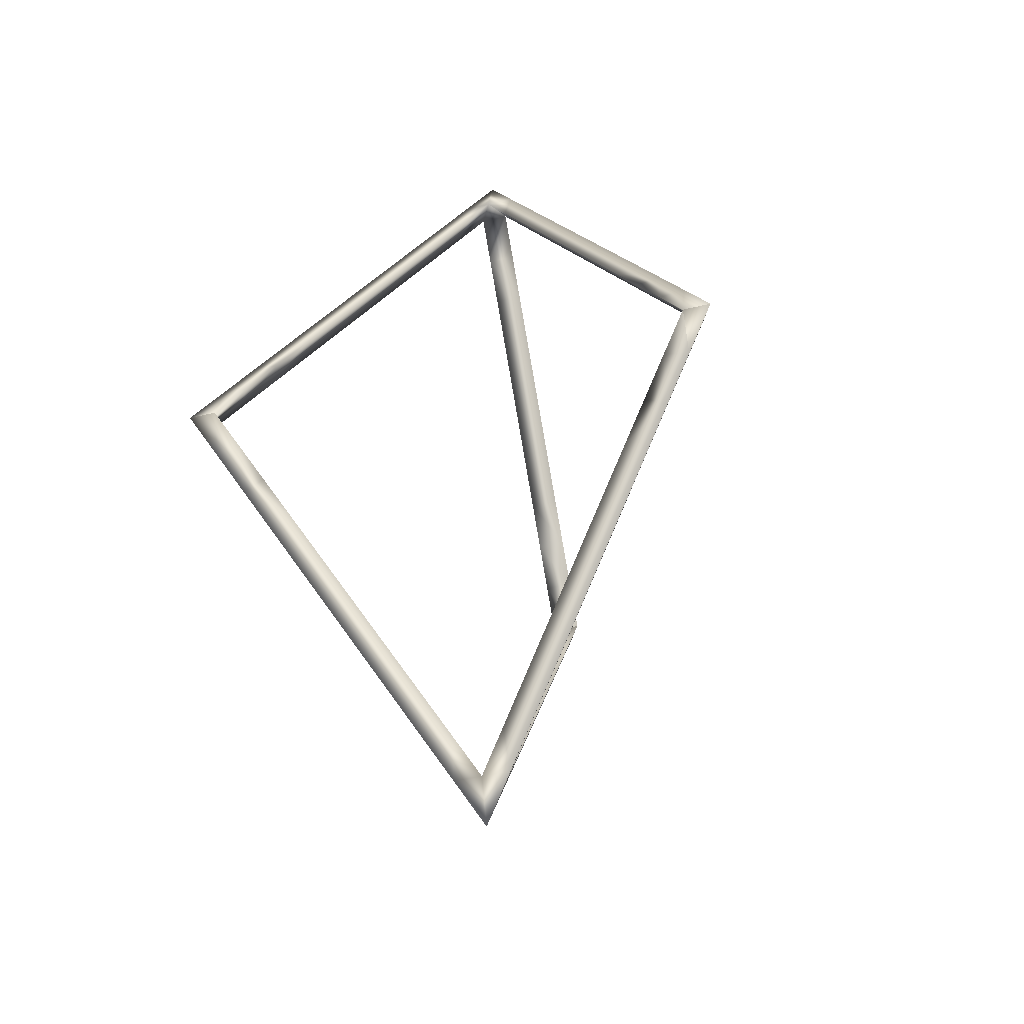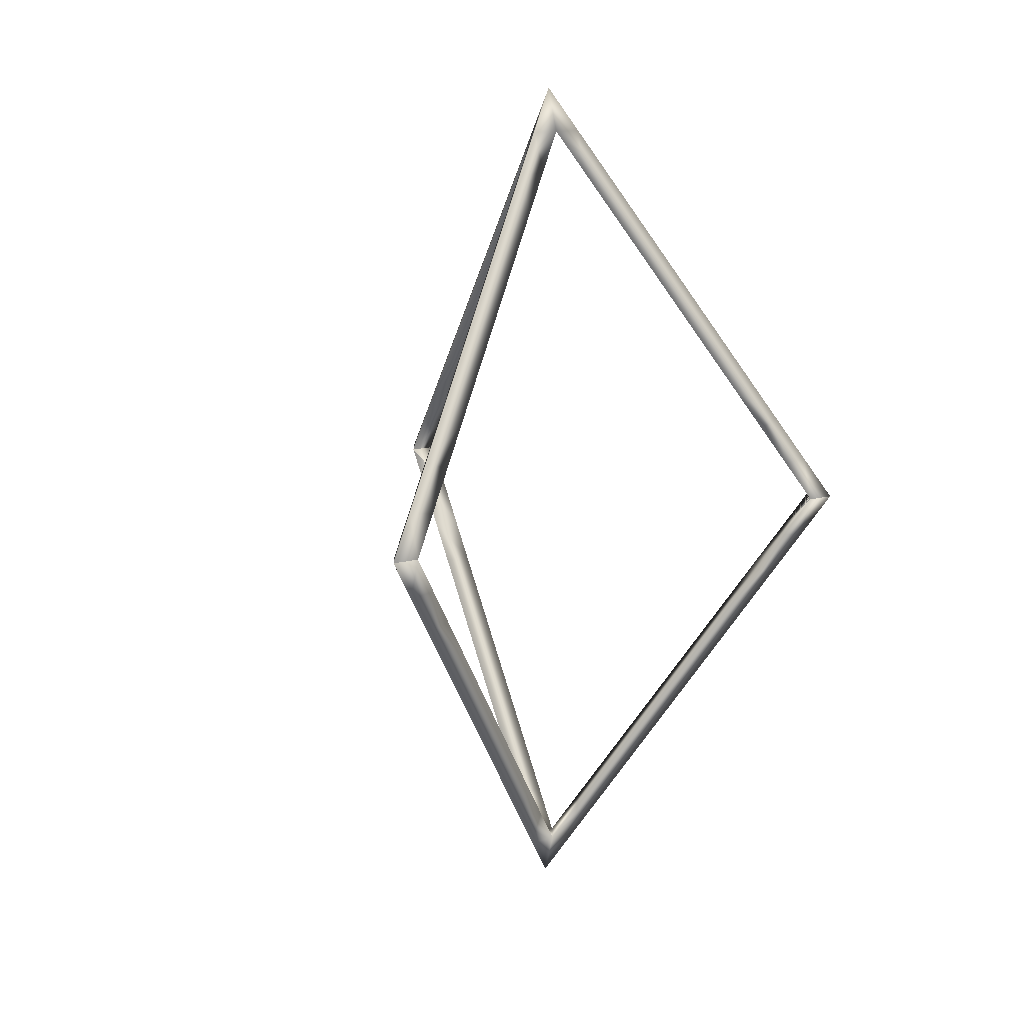
<metadata>
{"format":"obj","ext":"obj","renderer":"f3d","projection":"perspective","resolution":1024,"background":"white","views":[{"elev":-41.2,"azim":-163.0,"up":"+Y"},{"elev":14.2,"azim":29.5,"up":"+Y"}]}
</metadata>
<code>
o tetrahedron1
v 0 1.635 0
v 0 0.00181 1.155
v -1 0.00181 -0.5774
v 1 0.00181 -0.5774
v 0 1.472 -0.05774
v 0.9 0.00181 -0.5774
v -0.9 0.00181 -0.5774
v -0.05 0.00181 1.068
v -0.95 0.00181 -0.4907
v 0.05 0.00181 1.068
v 0.95 0.00181 -0.4907
v -0.05 1.472 0.02887
v 0.05 1.472 0.02887
v 0 1.472 0.1155
v 0 1.308 0.2309
v 0 1.145 0.3464
v 0 0.9816 0.4619
v 0 0.8183 0.5774
v 0 0.655 0.6928
v 0 0.4917 0.8083
v 0 0.3284 0.9238
v 0 0.1651 1.039
v -0.1 1.472 -0.05774
v -0.2 1.308 -0.1155
v -0.3 1.145 -0.1732
v -0.4 0.9816 -0.2309
v -0.5 0.8183 -0.2887
v -0.6 0.655 -0.3464
v -0.7 0.4917 -0.4041
v -0.8 0.3284 -0.4619
v -0.9 0.1651 -0.5196
v 0.1 1.472 -0.05774
v 0.2 1.308 -0.1155
v 0.3 1.145 -0.1732
v 0.4 0.9816 -0.2309
v 0.5 0.8183 -0.2887
v 0.6 0.655 -0.3464
v 0.7 0.4917 -0.4041
v 0.8 0.3284 -0.4619
v 0.9 0.1651 -0.5196
v 0.09 1.325 -0.1097
v 0.18 1.178 -0.1617
v 0.27 1.031 -0.2136
v 0.36 0.8836 -0.2656
v 0.45 0.7367 -0.3175
v 0.54 0.5897 -0.3695
v 0.63 0.4427 -0.4215
v 0.72 0.2957 -0.4734
v 0.81 0.1488 -0.5254
v -0.09 1.325 -0.1097
v -0.18 1.178 -0.1617
v -0.27 1.031 -0.2136
v -0.36 0.8836 -0.2656
v -0.45 0.7367 -0.3175
v -0.54 0.5897 -0.3695
v -0.63 0.4427 -0.4215
v -0.72 0.2957 -0.4734
v -0.81 0.1488 -0.5254
v 0.05 1.325 0.1328
v 0.05 1.178 0.2367
v 0.05 1.031 0.3406
v 0.05 0.8836 0.4446
v 0.05 0.7367 0.5485
v 0.05 0.5897 0.6524
v 0.05 0.4427 0.7563
v 0.05 0.2957 0.8603
v 0.05 0.1488 0.9642
v 0.14 1.325 -0.02309
v 0.23 1.178 -0.07506
v 0.32 1.031 -0.127
v 0.41 0.8836 -0.179
v 0.5 0.7367 -0.2309
v 0.59 0.5897 -0.2829
v 0.68 0.4427 -0.3349
v 0.77 0.2957 -0.3868
v 0.86 0.1488 -0.4388
v -0.05 1.325 0.1328
v -0.05 1.178 0.2367
v -0.05 1.031 0.3406
v -0.05 0.8836 0.4446
v -0.05 0.7367 0.5485
v -0.05 0.5897 0.6524
v -0.05 0.4427 0.7563
v -0.05 0.2957 0.8603
v -0.05 0.1488 0.9642
v -0.14 1.325 -0.02309
v -0.23 1.178 -0.07506
v -0.32 1.031 -0.127
v -0.41 0.8836 -0.179
v -0.5 0.7367 -0.2309
v -0.59 0.5897 -0.2829
v -0.68 0.4427 -0.3349
v -0.77 0.2957 -0.3868
v -0.86 0.1488 -0.4388
v 0 -1.631 0
v 0 0.00181 1.155
v -1 0.00181 -0.5774
v 0 -1.468 -0.05774
v -0.9 0.00181 -0.5774
v -0.05 0.00181 1.068
v -0.95 0.00181 -0.4907
v 0.05 0.00181 1.068
v -0.05 -1.468 0.02887
v 0.05 -1.468 0.02887
v 0 -1.468 0.1155
v 0 -1.305 0.2309
v 0 -1.141 0.3464
v 0 -0.978 0.4619
v 0 -0.8147 0.5774
v 0 -0.6514 0.6928
v 0 -0.4881 0.8083
v 0 -0.3248 0.9238
v 0 -0.1615 1.039
v -0.1 -1.468 -0.05774
v -0.2 -1.305 -0.1155
v -0.3 -1.141 -0.1732
v -0.4 -0.978 -0.2309
v -0.5 -0.8147 -0.2887
v -0.6 -0.6514 -0.3464
v -0.7 -0.4881 -0.4041
v -0.8 -0.3248 -0.4619
v -0.9 -0.1615 -0.5196
v 0.1 -1.468 -0.05774
v 0.2 -1.305 -0.1155
v 0.3 -1.141 -0.1732
v 0.4 -0.978 -0.2309
v 0.5 -0.8147 -0.2887
v 0.6 -0.6514 -0.3464
v 0.7 -0.4881 -0.4041
v 0.8 -0.3248 -0.4619
v 0.9 -0.1615 -0.5196
v 0.09 -1.321 -0.1097
v 0.18 -1.174 -0.1617
v 0.27 -1.027 -0.2136
v 0.36 -0.88 -0.2656
v 0.45 -0.733 -0.3175
v 0.54 -0.5861 -0.3695
v 0.63 -0.4391 -0.4215
v 0.72 -0.2921 -0.4734
v 0.81 -0.1452 -0.5254
v -0.09 -1.321 -0.1097
v -0.18 -1.174 -0.1617
v -0.27 -1.027 -0.2136
v -0.36 -0.88 -0.2656
v -0.45 -0.733 -0.3175
v -0.54 -0.5861 -0.3695
v -0.63 -0.4391 -0.4215
v -0.72 -0.2921 -0.4734
v -0.81 -0.1452 -0.5254
v 0.05 -1.321 0.1328
v 0.05 -1.174 0.2367
v 0.05 -1.027 0.3406
v 0.05 -0.88 0.4446
v 0.05 -0.733 0.5485
v 0.05 -0.5861 0.6524
v 0.05 -0.4391 0.7563
v 0.05 -0.2921 0.8603
v 0.05 -0.1452 0.9642
v 0.14 -1.321 -0.02309
v 0.23 -1.174 -0.07506
v 0.32 -1.027 -0.127
v 0.41 -0.88 -0.179
v 0.5 -0.733 -0.2309
v 0.59 -0.5861 -0.2829
v 0.68 -0.4391 -0.3349
v 0.77 -0.2921 -0.3868
v 0.86 -0.1452 -0.4388
v -0.05 -1.321 0.1328
v -0.05 -1.174 0.2367
v -0.05 -1.027 0.3406
v -0.05 -0.88 0.4446
v -0.05 -0.733 0.5485
v -0.05 -0.5861 0.6524
v -0.05 -0.4391 0.7563
v -0.05 -0.2921 0.8603
v -0.05 -0.1452 0.9642
v -0.14 -1.321 -0.02309
v -0.23 -1.174 -0.07506
v -0.32 -1.027 -0.127
v -0.41 -0.88 -0.179
v -0.5 -0.733 -0.2309
v -0.59 -0.5861 -0.2829
v -0.68 -0.4391 -0.3349
v -0.77 -0.2921 -0.3868
v -0.86 -0.1452 -0.4388
v 0 -1.631 0
v -1 0.00181 -0.5774
v 1 0.00181 -0.5774
v 0 -1.468 -0.05774
v 0.9 0.00181 -0.5774
v -0.9 0.00181 -0.5774
v -0.95 0.00181 -0.4907
v 0.95 0.00181 -0.4907
v -0.05 -1.468 0.02887
v 0.05 -1.468 0.02887
v 0 -1.468 0.1155
v 0 -1.305 0.2309
v 0 -1.141 0.3464
v 0 -0.978 0.4619
v 0 -0.8147 0.5774
v 0 -0.6514 0.6928
v 0 -0.4881 0.8083
v 0 -0.3248 0.9238
v 0 -0.1615 1.039
v -0.1 -1.468 -0.05774
v -0.2 -1.305 -0.1155
v -0.3 -1.141 -0.1732
v -0.4 -0.978 -0.2309
v -0.5 -0.8147 -0.2887
v -0.6 -0.6514 -0.3464
v -0.7 -0.4881 -0.4041
v -0.8 -0.3248 -0.4619
v -0.9 -0.1615 -0.5196
v 0.1 -1.468 -0.05774
v 0.2 -1.305 -0.1155
v 0.3 -1.141 -0.1732
v 0.4 -0.978 -0.2309
v 0.5 -0.8147 -0.2887
v 0.6 -0.6514 -0.3464
v 0.7 -0.4881 -0.4041
v 0.8 -0.3248 -0.4619
v 0.9 -0.1615 -0.5196
v 0.09 -1.321 -0.1097
v 0.18 -1.174 -0.1617
v 0.27 -1.027 -0.2136
v 0.36 -0.88 -0.2656
v 0.45 -0.733 -0.3175
v 0.54 -0.5861 -0.3695
v 0.63 -0.4391 -0.4215
v 0.72 -0.2921 -0.4734
v 0.81 -0.1452 -0.5254
v -0.09 -1.321 -0.1097
v -0.18 -1.174 -0.1617
v -0.27 -1.027 -0.2136
v -0.36 -0.88 -0.2656
v -0.45 -0.733 -0.3175
v -0.54 -0.5861 -0.3695
v -0.63 -0.4391 -0.4215
v -0.72 -0.2921 -0.4734
v -0.81 -0.1452 -0.5254
v 0.05 -1.321 0.1328
v 0.05 -1.174 0.2367
v 0.05 -1.027 0.3406
v 0.05 -0.88 0.4446
v 0.05 -0.733 0.5485
v 0.05 -0.5861 0.6524
v 0.05 -0.4391 0.7563
v 0.05 -0.2921 0.8603
v 0.05 -0.1452 0.9642
v 0.14 -1.321 -0.02309
v 0.23 -1.174 -0.07506
v 0.32 -1.027 -0.127
v 0.41 -0.88 -0.179
v 0.5 -0.733 -0.2309
v 0.59 -0.5861 -0.2829
v 0.68 -0.4391 -0.3349
v 0.77 -0.2921 -0.3868
v 0.86 -0.1452 -0.4388
v -0.05 -1.321 0.1328
v -0.05 -1.174 0.2367
v -0.05 -1.027 0.3406
v -0.05 -0.88 0.4446
v -0.05 -0.733 0.5485
v -0.05 -0.5861 0.6524
v -0.05 -0.4391 0.7563
v -0.05 -0.2921 0.8603
v -0.05 -0.1452 0.9642
v -0.14 -1.321 -0.02309
v -0.23 -1.174 -0.07506
v -0.32 -1.027 -0.127
v -0.41 -0.88 -0.179
v -0.5 -0.733 -0.2309
v -0.59 -0.5861 -0.2829
v -0.68 -0.4391 -0.3349
v -0.77 -0.2921 -0.3868
v -0.86 -0.1452 -0.4388
v 0 -1.631 0
v 0 0.00181 1.155
v 1 0.00181 -0.5774
v 0 -1.468 -0.05774
v 0.9 0.00181 -0.5774
v -0.05 0.00181 1.068
v 0.05 0.00181 1.068
v 0.95 0.00181 -0.4907
v -0.05 -1.468 0.02887
v 0.05 -1.468 0.02887
v 0 -1.468 0.1155
v 0 -1.305 0.2309
v 0 -1.141 0.3464
v 0 -0.978 0.4619
v 0 -0.8147 0.5774
v 0 -0.6514 0.6928
v 0 -0.4881 0.8083
v 0 -0.3248 0.9238
v 0 -0.1615 1.039
v -0.1 -1.468 -0.05774
v -0.2 -1.305 -0.1155
v -0.3 -1.141 -0.1732
v -0.4 -0.978 -0.2309
v -0.5 -0.8147 -0.2887
v -0.6 -0.6514 -0.3464
v -0.7 -0.4881 -0.4041
v -0.8 -0.3248 -0.4619
v -0.9 -0.1615 -0.5196
v 0.1 -1.468 -0.05774
v 0.2 -1.305 -0.1155
v 0.3 -1.141 -0.1732
v 0.4 -0.978 -0.2309
v 0.5 -0.8147 -0.2887
v 0.6 -0.6514 -0.3464
v 0.7 -0.4881 -0.4041
v 0.8 -0.3248 -0.4619
v 0.9 -0.1615 -0.5196
v 0.09 -1.321 -0.1097
v 0.18 -1.174 -0.1617
v 0.27 -1.027 -0.2136
v 0.36 -0.88 -0.2656
v 0.45 -0.733 -0.3175
v 0.54 -0.5861 -0.3695
v 0.63 -0.4391 -0.4215
v 0.72 -0.2921 -0.4734
v 0.81 -0.1452 -0.5254
v -0.09 -1.321 -0.1097
v -0.18 -1.174 -0.1617
v -0.27 -1.027 -0.2136
v -0.36 -0.88 -0.2656
v -0.45 -0.733 -0.3175
v -0.54 -0.5861 -0.3695
v -0.63 -0.4391 -0.4215
v -0.72 -0.2921 -0.4734
v -0.81 -0.1452 -0.5254
v 0.05 -1.321 0.1328
v 0.05 -1.174 0.2367
v 0.05 -1.027 0.3406
v 0.05 -0.88 0.4446
v 0.05 -0.733 0.5485
v 0.05 -0.5861 0.6524
v 0.05 -0.4391 0.7563
v 0.05 -0.2921 0.8603
v 0.05 -0.1452 0.9642
v 0.14 -1.321 -0.02309
v 0.23 -1.174 -0.07506
v 0.32 -1.027 -0.127
v 0.41 -0.88 -0.179
v 0.5 -0.733 -0.2309
v 0.59 -0.5861 -0.2829
v 0.68 -0.4391 -0.3349
v 0.77 -0.2921 -0.3868
v 0.86 -0.1452 -0.4388
v -0.05 -1.321 0.1328
v -0.05 -1.174 0.2367
v -0.05 -1.027 0.3406
v -0.05 -0.88 0.4446
v -0.05 -0.733 0.5485
v -0.05 -0.5861 0.6524
v -0.05 -0.4391 0.7563
v -0.05 -0.2921 0.8603
v -0.05 -0.1452 0.9642
v -0.14 -1.321 -0.02309
v -0.23 -1.174 -0.07506
v -0.32 -1.027 -0.127
v -0.41 -0.88 -0.179
v -0.5 -0.733 -0.2309
v -0.59 -0.5861 -0.2829
v -0.68 -0.4391 -0.3349
v -0.77 -0.2921 -0.3868
v -0.86 -0.1452 -0.4388
g tetrahedron1_tetrahedron3_auv
f 1 5 23
f 1 12 14
f 1 13 32
f 2 22 8
f 2 204 10
f 3 31 7
f 3 304 9
f 4 40 11
f 4 131 6
f 5 32 41
f 5 86 50
f 6 11 49
f 6 40 4
f 6 131 140
f 6 140 11
f 7 31 58
f 7 304 3
f 8 22 85
f 8 204 2
f 8 249 267
f 9 31 3
f 9 58 94
f 9 304 367
f 9 331 7
f 10 8 67
f 10 22 2
f 10 204 249
f 10 249 8
f 11 40 76
f 11 131 4
f 11 140 167
f 12 23 86
f 12 59 77
f 13 5 68
f 13 12 5
f 13 14 59
f 14 13 1
f 14 77 15
f 15 59 14
f 15 78 16
f 16 60 15
f 16 79 17
f 17 61 16
f 17 80 18
f 18 62 17
f 18 81 19
f 19 63 18
f 19 82 20
f 20 64 19
f 20 83 21
f 21 65 20
f 21 85 22
f 22 67 21
f 23 12 1
f 23 50 24
f 24 51 25
f 24 86 23
f 25 52 26
f 25 87 24
f 26 53 27
f 26 88 25
f 27 54 28
f 27 89 26
f 28 55 29
f 28 90 27
f 29 56 30
f 29 91 28
f 30 58 31
f 30 92 29
f 31 94 30
f 32 5 1
f 32 68 33
f 33 41 32
f 33 69 34
f 34 42 33
f 34 70 35
f 35 43 34
f 35 71 36
f 36 44 35
f 36 72 37
f 37 45 36
f 37 73 38
f 38 46 37
f 38 74 39
f 39 47 38
f 39 76 40
f 40 49 39
f 41 33 42
f 41 68 5
f 42 34 43
f 42 69 41
f 43 35 44
f 43 70 42
f 44 36 45
f 44 71 43
f 45 37 46
f 45 72 44
f 46 38 47
f 46 73 45
f 47 39 48
f 47 74 46
f 48 39 49
f 48 75 47
f 49 40 6
f 49 76 48
f 50 23 5
f 50 87 51
f 51 24 50
f 51 88 52
f 52 25 51
f 52 89 53
f 53 26 52
f 53 90 54
f 54 27 53
f 54 91 55
f 55 28 54
f 55 92 56
f 56 29 55
f 56 93 57
f 57 30 56
f 57 94 58
f 58 9 7
f 58 30 57
f 59 12 13
f 59 15 60
f 60 16 61
f 60 78 59
f 61 17 62
f 61 79 60
f 62 18 63
f 62 80 61
f 63 19 64
f 63 81 62
f 64 20 65
f 64 82 63
f 65 21 66
f 65 83 64
f 66 21 67
f 66 84 65
f 67 22 10
f 67 85 66
f 68 32 13
f 68 41 69
f 69 33 68
f 69 42 70
f 70 34 69
f 70 43 71
f 71 35 70
f 71 44 72
f 72 36 71
f 72 45 73
f 73 37 72
f 73 46 74
f 74 38 73
f 74 47 75
f 75 39 74
f 75 48 76
f 76 39 75
f 76 49 11
f 77 14 12
f 77 59 78
f 78 15 77
f 78 60 79
f 79 16 78
f 79 61 80
f 80 17 79
f 80 62 81
f 81 18 80
f 81 63 82
f 82 19 81
f 82 64 83
f 83 20 82
f 83 65 84
f 84 21 83
f 84 66 85
f 85 21 84
f 85 67 8
f 86 5 12
f 86 24 87
f 87 25 88
f 87 50 86
f 88 26 89
f 88 51 87
f 89 27 90
f 89 52 88
f 90 28 91
f 90 53 89
f 91 29 92
f 91 54 90
f 92 30 93
f 92 55 91
f 93 30 94
f 93 56 92
f 94 31 9
f 94 57 93
f 95 98 123
f 95 103 114
f 95 104 105
f 96 102 100
f 96 113 102
f 97 101 99
f 97 122 101
f 98 103 104
f 98 114 141
f 98 159 132
f 99 101 149
f 99 122 97
f 100 113 96
f 100 158 176
f 101 122 185
f 102 113 158
f 103 98 177
f 103 105 168
f 104 103 150
f 104 123 159
f 105 103 95
f 105 150 106
f 106 151 107
f 106 168 105
f 107 152 108
f 107 169 106
f 108 153 109
f 108 170 107
f 109 154 110
f 109 171 108
f 110 155 111
f 110 172 109
f 111 156 112
f 111 173 110
f 112 158 113
f 112 174 111
f 113 176 112
f 114 98 95
f 114 177 115
f 115 141 114
f 115 178 116
f 116 142 115
f 116 179 117
f 117 143 116
f 117 180 118
f 118 144 117
f 118 181 119
f 119 145 118
f 119 182 120
f 120 146 119
f 120 183 121
f 121 147 120
f 121 185 122
f 122 149 121
f 123 104 95
f 123 132 124
f 124 133 125
f 124 159 123
f 125 134 126
f 125 160 124
f 126 135 127
f 126 161 125
f 127 136 128
f 127 162 126
f 128 137 129
f 128 163 127
f 129 138 130
f 129 164 128
f 130 140 131
f 130 165 129
f 131 167 130
f 132 123 98
f 132 160 133
f 133 124 132
f 133 161 134
f 134 125 133
f 134 162 135
f 135 126 134
f 135 163 136
f 136 127 135
f 136 164 137
f 137 128 136
f 137 165 138
f 138 129 137
f 138 166 139
f 139 130 138
f 139 167 140
f 140 130 139
f 141 115 142
f 141 177 98
f 142 116 143
f 142 178 141
f 143 117 144
f 143 179 142
f 144 118 145
f 144 180 143
f 145 119 146
f 145 181 144
f 146 120 147
f 146 182 145
f 147 121 148
f 147 183 146
f 148 121 149
f 148 184 147
f 149 122 99
f 149 185 148
f 150 105 104
f 150 169 151
f 151 106 150
f 151 170 152
f 152 107 151
f 152 171 153
f 153 108 152
f 153 172 154
f 154 109 153
f 154 173 155
f 155 110 154
f 155 174 156
f 156 111 155
f 156 175 157
f 157 112 156
f 157 176 158
f 158 100 102
f 158 112 157
f 159 98 104
f 159 124 160
f 160 125 161
f 160 132 159
f 161 126 162
f 161 133 160
f 162 127 163
f 162 134 161
f 163 128 164
f 163 135 162
f 164 129 165
f 164 136 163
f 165 130 166
f 165 137 164
f 166 130 167
f 166 138 165
f 167 131 11
f 167 139 166
f 168 106 169
f 168 150 103
f 169 107 170
f 169 150 168
f 170 108 171
f 170 151 169
f 171 109 172
f 171 152 170
f 172 110 173
f 172 153 171
f 173 111 174
f 173 154 172
f 174 112 175
f 174 155 173
f 175 112 176
f 175 156 174
f 176 113 100
f 176 157 175
f 177 114 103
f 177 141 178
f 178 115 177
f 178 142 179
f 179 116 178
f 179 143 180
f 180 117 179
f 180 144 181
f 181 118 180
f 181 145 182
f 182 119 181
f 182 146 183
f 183 120 182
f 183 147 184
f 184 121 183
f 184 148 185
f 185 121 184
f 185 149 101
f 186 189 214
f 186 194 205
f 186 195 196
f 187 192 191
f 187 213 192
f 188 222 190
f 189 194 195
f 189 205 232
f 189 250 223
f 190 193 188
f 190 222 231
f 191 192 240
f 191 213 187
f 192 213 276
f 193 222 188
f 193 231 258
f 194 189 268
f 194 196 259
f 195 194 241
f 195 214 250
f 196 194 186
f 196 241 197
f 197 242 198
f 197 259 196
f 198 243 199
f 198 260 197
f 199 244 200
f 199 261 198
f 200 245 201
f 200 262 199
f 201 246 202
f 201 263 200
f 202 247 203
f 202 264 201
f 203 249 204
f 203 265 202
f 204 267 203
f 205 189 186
f 205 268 206
f 206 232 205
f 206 269 207
f 207 233 206
f 207 270 208
f 208 234 207
f 208 271 209
f 209 235 208
f 209 272 210
f 210 236 209
f 210 273 211
f 211 237 210
f 211 274 212
f 212 238 211
f 212 276 213
f 213 240 212
f 214 195 186
f 214 223 215
f 215 224 216
f 215 250 214
f 216 225 217
f 216 251 215
f 217 226 218
f 217 252 216
f 218 227 219
f 218 253 217
f 219 228 220
f 219 254 218
f 220 229 221
f 220 255 219
f 221 231 222
f 221 256 220
f 222 258 221
f 223 214 189
f 223 251 224
f 224 215 223
f 224 252 225
f 225 216 224
f 225 253 226
f 226 217 225
f 226 254 227
f 227 218 226
f 227 255 228
f 228 219 227
f 228 256 229
f 229 220 228
f 229 257 230
f 230 221 229
f 230 258 231
f 231 193 190
f 231 221 230
f 232 206 233
f 232 268 189
f 233 207 234
f 233 269 232
f 234 208 235
f 234 270 233
f 235 209 236
f 235 271 234
f 236 210 237
f 236 272 235
f 237 211 238
f 237 273 236
f 238 212 239
f 238 274 237
f 239 212 240
f 239 275 238
f 240 213 191
f 240 276 239
f 241 196 195
f 241 260 242
f 242 197 241
f 242 261 243
f 243 198 242
f 243 262 244
f 244 199 243
f 244 263 245
f 245 200 244
f 245 264 246
f 246 201 245
f 246 265 247
f 247 202 246
f 247 266 248
f 248 203 247
f 248 267 249
f 249 203 248
f 250 189 195
f 250 215 251
f 251 216 252
f 251 223 250
f 252 217 253
f 252 224 251
f 253 218 254
f 253 225 252
f 254 219 255
f 254 226 253
f 255 220 256
f 255 227 254
f 256 221 257
f 256 228 255
f 257 221 258
f 257 229 256
f 258 222 193
f 258 230 257
f 259 197 260
f 259 241 194
f 260 198 261
f 260 241 259
f 261 199 262
f 261 242 260
f 262 200 263
f 262 243 261
f 263 201 264
f 263 244 262
f 264 202 265
f 264 245 263
f 265 203 266
f 265 246 264
f 266 203 267
f 266 247 265
f 267 204 8
f 267 248 266
f 268 205 194
f 268 232 269
f 269 206 268
f 269 233 270
f 270 207 269
f 270 234 271
f 271 208 270
f 271 235 272
f 272 209 271
f 272 236 273
f 273 210 272
f 273 237 274
f 274 211 273
f 274 238 275
f 275 212 274
f 275 239 276
f 276 212 275
f 276 240 192
f 277 280 305
f 277 285 296
f 277 286 287
f 278 283 282
f 278 295 283
f 279 313 281
f 280 285 286
f 280 296 323
f 280 341 314
f 281 284 279
f 281 313 322
f 282 295 278
f 282 340 358
f 283 295 340
f 284 313 279
f 284 322 349
f 285 280 359
f 285 287 350
f 286 285 332
f 286 305 341
f 287 285 277
f 287 332 288
f 288 333 289
f 288 350 287
f 289 334 290
f 289 351 288
f 290 335 291
f 290 352 289
f 291 336 292
f 291 353 290
f 292 337 293
f 292 354 291
f 293 338 294
f 293 355 292
f 294 340 295
f 294 356 293
f 295 358 294
f 296 280 277
f 296 359 297
f 297 323 296
f 297 360 298
f 298 324 297
f 298 361 299
f 299 325 298
f 299 362 300
f 300 326 299
f 300 363 301
f 301 327 300
f 301 364 302
f 302 328 301
f 302 365 303
f 303 329 302
f 303 367 304
f 304 331 303
f 305 286 277
f 305 314 306
f 306 315 307
f 306 341 305
f 307 316 308
f 307 342 306
f 308 317 309
f 308 343 307
f 309 318 310
f 309 344 308
f 310 319 311
f 310 345 309
f 311 320 312
f 311 346 310
f 312 322 313
f 312 347 311
f 313 349 312
f 314 305 280
f 314 342 315
f 315 306 314
f 315 343 316
f 316 307 315
f 316 344 317
f 317 308 316
f 317 345 318
f 318 309 317
f 318 346 319
f 319 310 318
f 319 347 320
f 320 311 319
f 320 348 321
f 321 312 320
f 321 349 322
f 322 284 281
f 322 312 321
f 323 297 324
f 323 359 280
f 324 298 325
f 324 360 323
f 325 299 326
f 325 361 324
f 326 300 327
f 326 362 325
f 327 301 328
f 327 363 326
f 328 302 329
f 328 364 327
f 329 303 330
f 329 365 328
f 330 303 331
f 330 366 329
f 331 304 7
f 331 367 330
f 332 287 286
f 332 351 333
f 333 288 332
f 333 352 334
f 334 289 333
f 334 353 335
f 335 290 334
f 335 354 336
f 336 291 335
f 336 355 337
f 337 292 336
f 337 356 338
f 338 293 337
f 338 357 339
f 339 294 338
f 339 358 340
f 340 282 283
f 340 294 339
f 341 280 286
f 341 306 342
f 342 307 343
f 342 314 341
f 343 308 344
f 343 315 342
f 344 309 345
f 344 316 343
f 345 310 346
f 345 317 344
f 346 311 347
f 346 318 345
f 347 312 348
f 347 319 346
f 348 312 349
f 348 320 347
f 349 313 284
f 349 321 348
f 350 288 351
f 350 332 285
f 351 289 352
f 351 332 350
f 352 290 353
f 352 333 351
f 353 291 354
f 353 334 352
f 354 292 355
f 354 335 353
f 355 293 356
f 355 336 354
f 356 294 357
f 356 337 355
f 357 294 358
f 357 338 356
f 358 295 282
f 358 339 357
f 359 296 285
f 359 323 360
f 360 297 359
f 360 324 361
f 361 298 360
f 361 325 362
f 362 299 361
f 362 326 363
f 363 300 362
f 363 327 364
f 364 301 363
f 364 328 365
f 365 302 364
f 365 329 366
f 366 303 365
f 366 330 367
f 367 303 366
f 367 331 9

</code>
